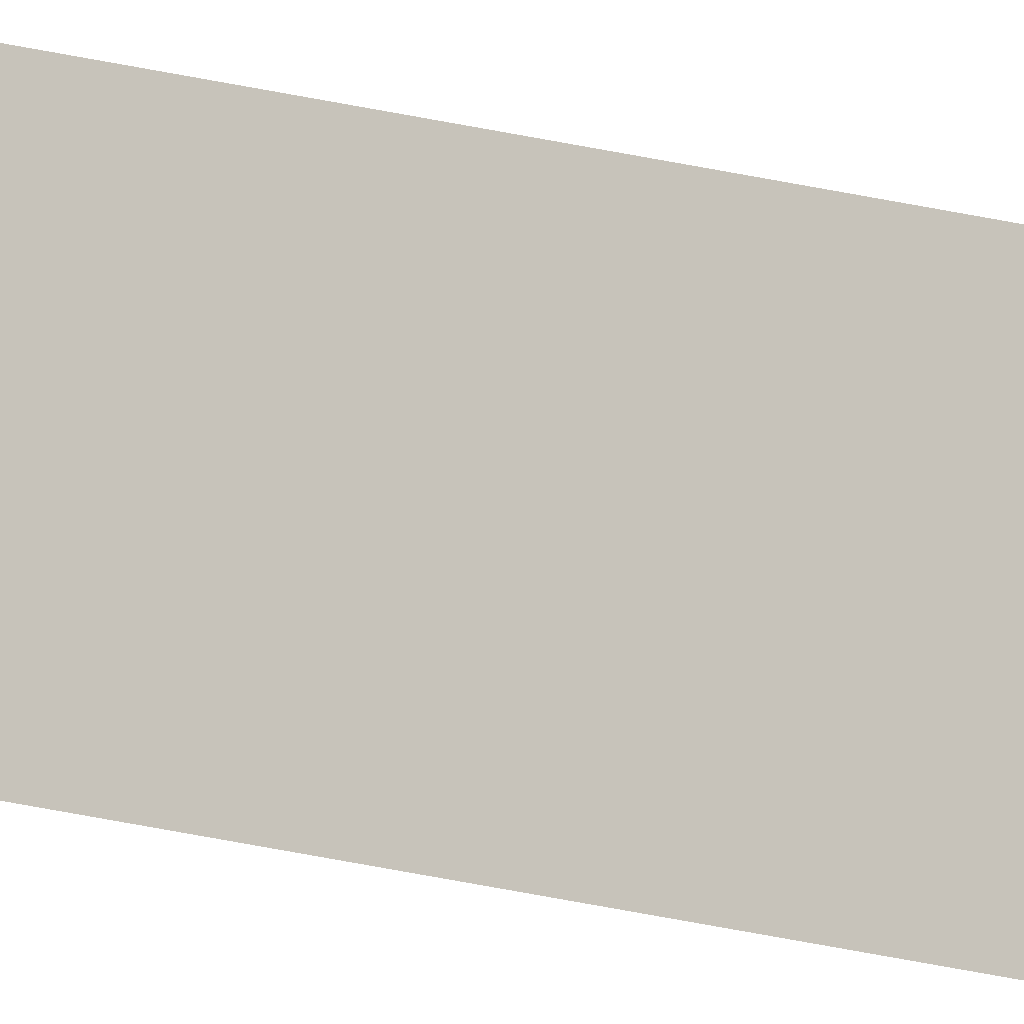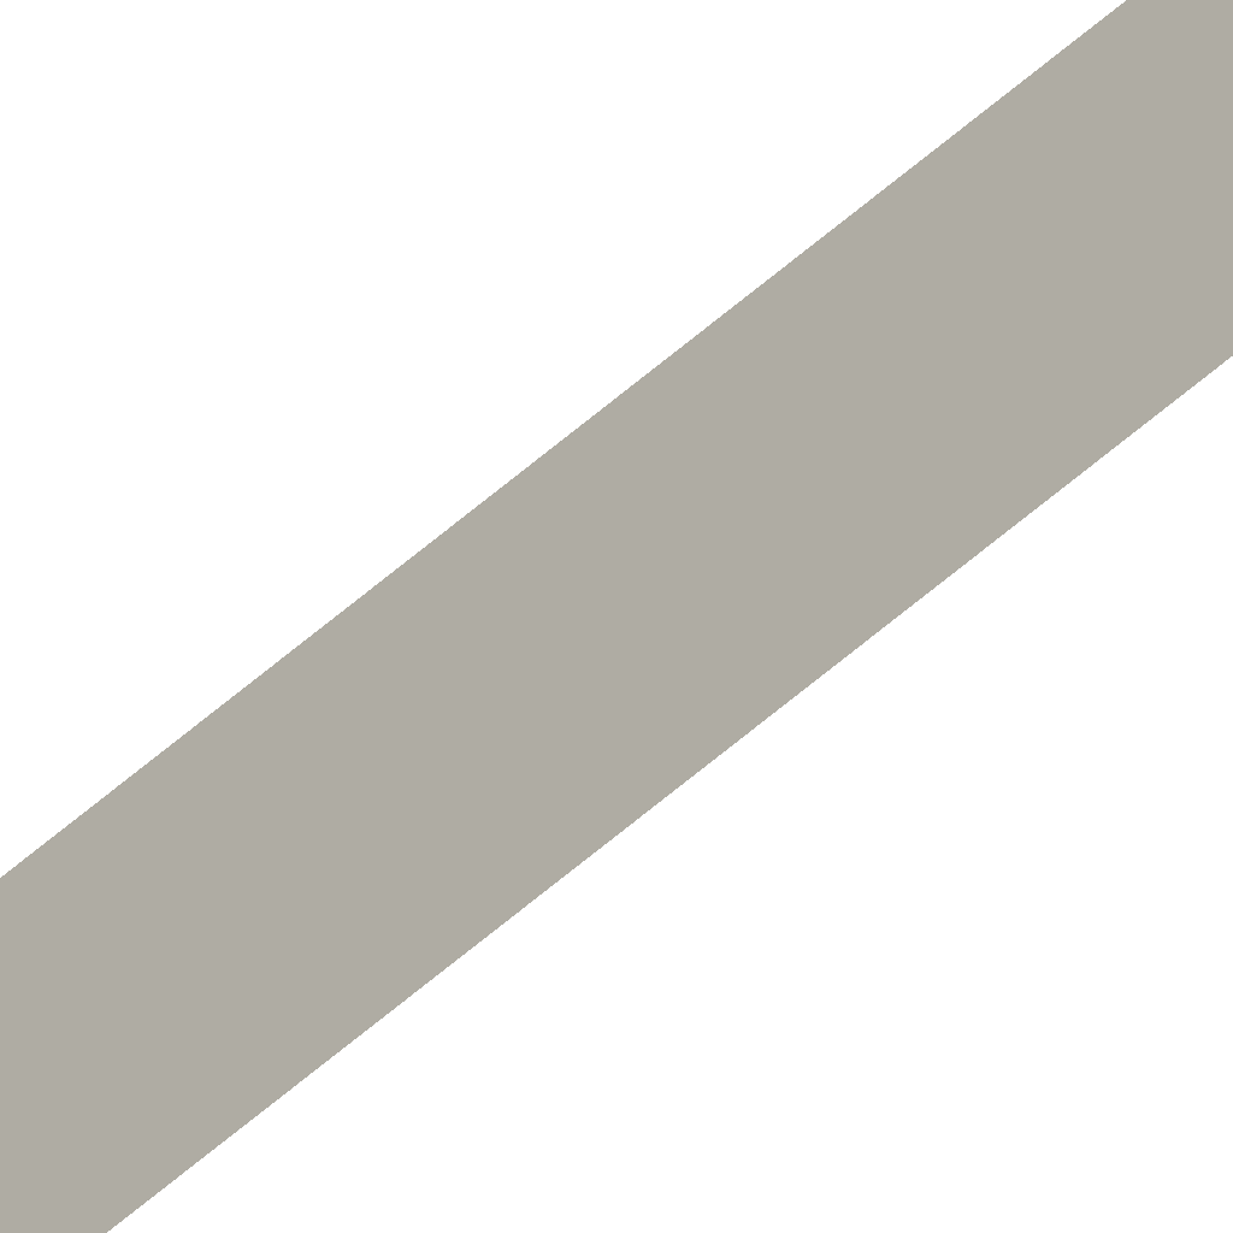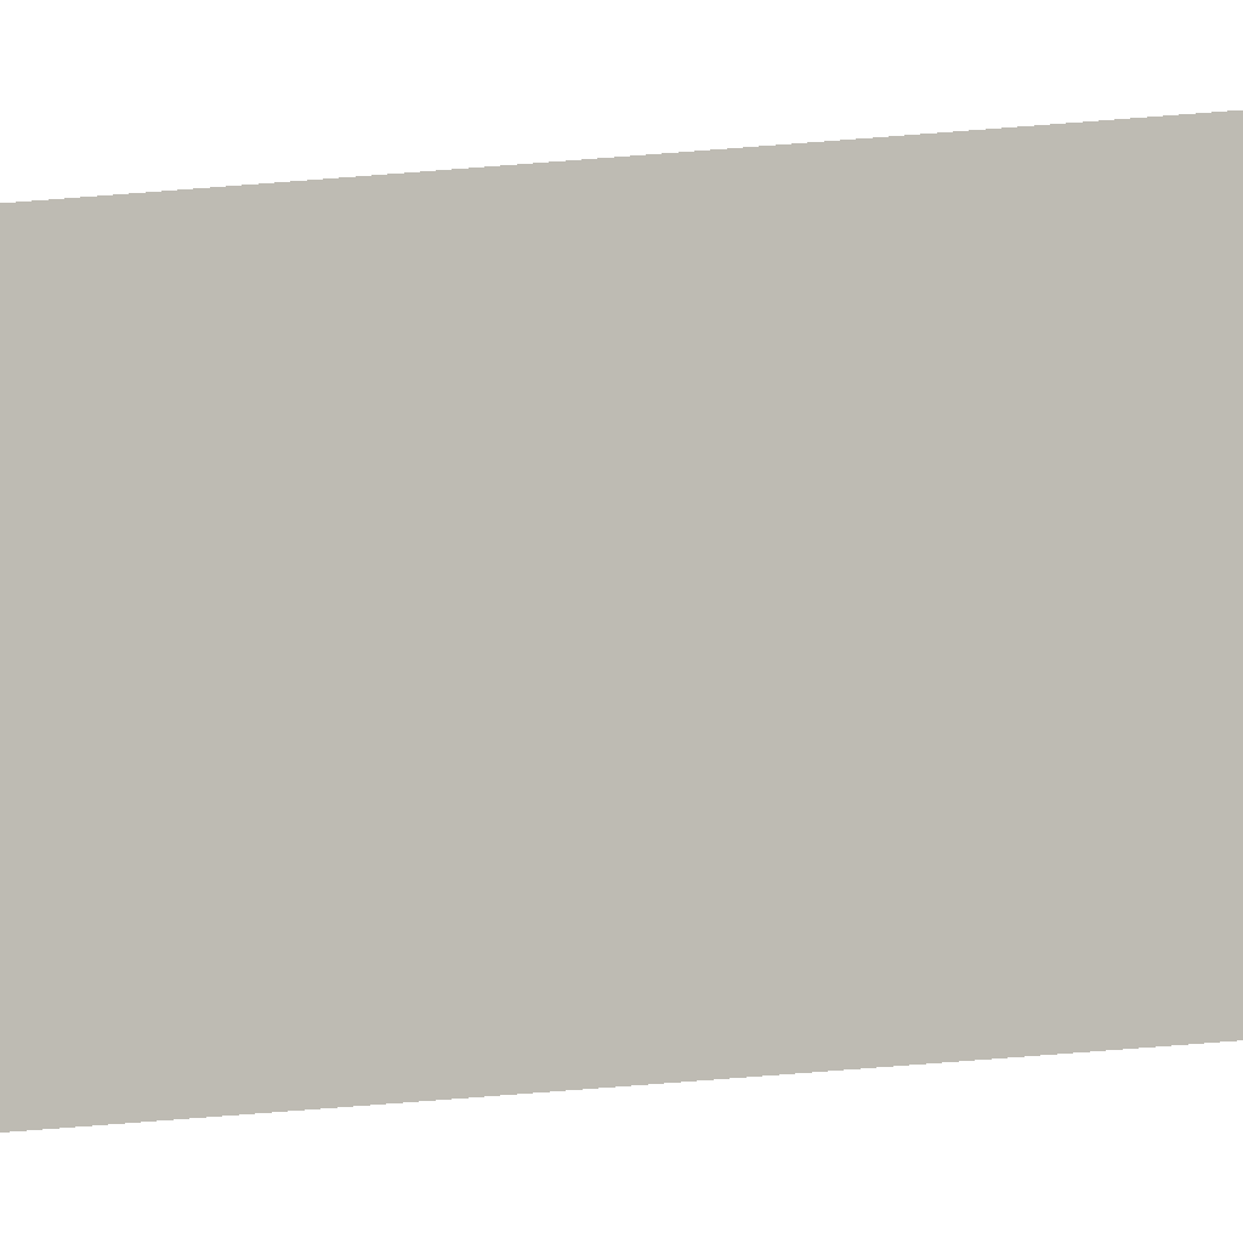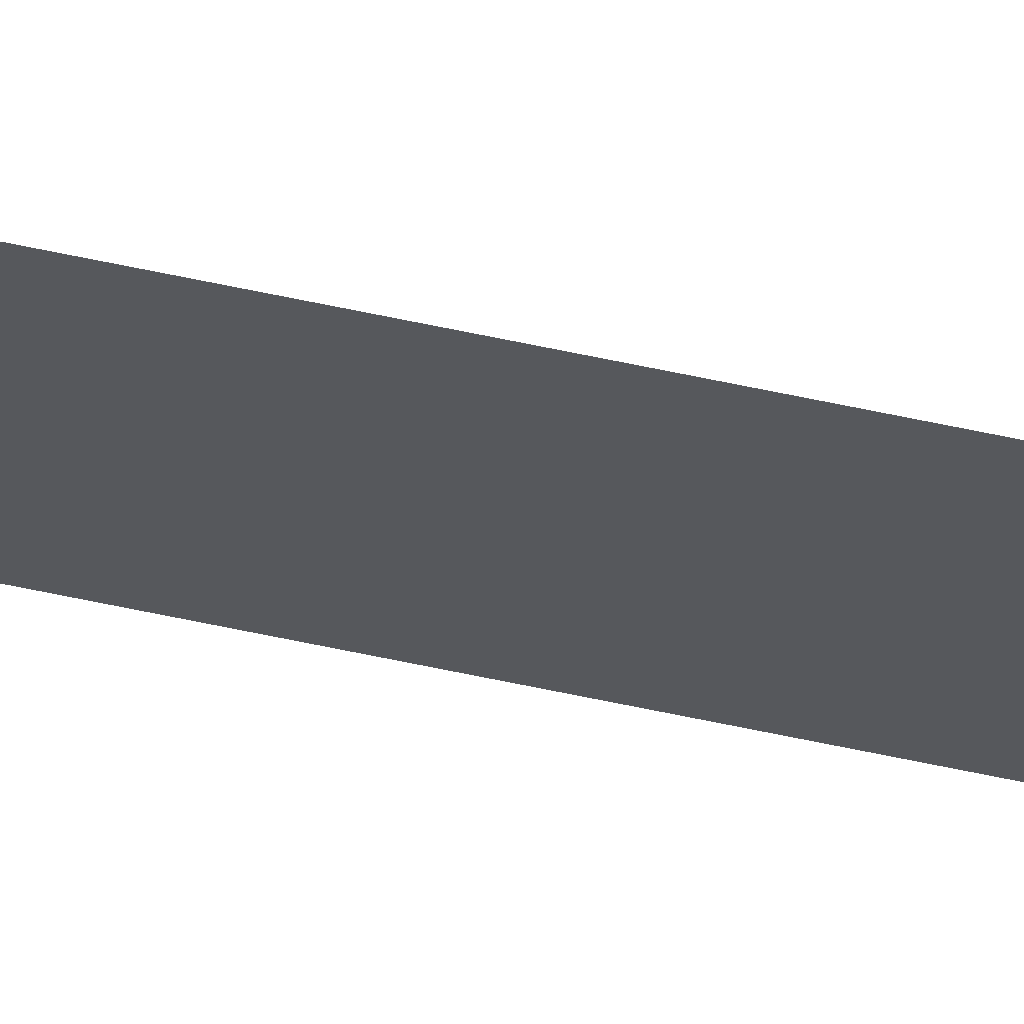
<metadata>
{"format":"obj","ext":"obj","renderer":"f3d","projection":"perspective","resolution":1024,"background":"white","views":[{"elev":-13.2,"azim":52.3,"up":"+Z"},{"elev":-62.1,"azim":131.4,"up":"+Z"},{"elev":-9.7,"azim":113.9,"up":"+Z"},{"elev":63.9,"azim":102.2,"up":"+Z"}]}
</metadata>
<code>
v 13.79 25.75 -112.6
v 13.79 30.75 -112.6
v 13.79 25.75 -112.6
v 13.79 30.75 -112.6
v 13.79 25.75 -112.6
v 13.79 30.75 -112.6
v 13.79 25.75 -112.6
v 13.79 30.75 -112.6
f 1 2 3
f 3 2 4
f 5 6 7
f 7 6 8

</code>
